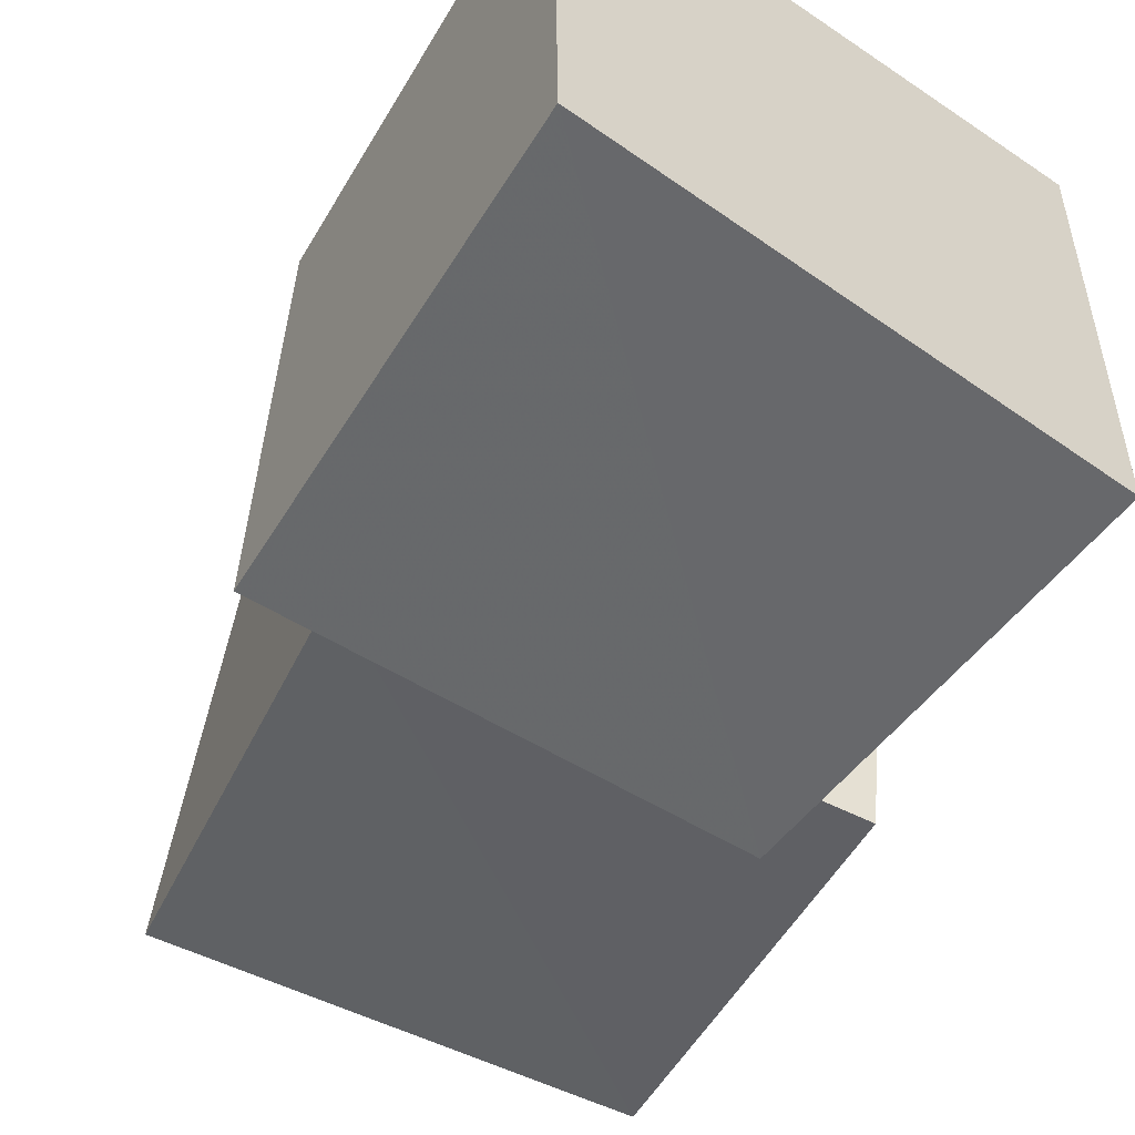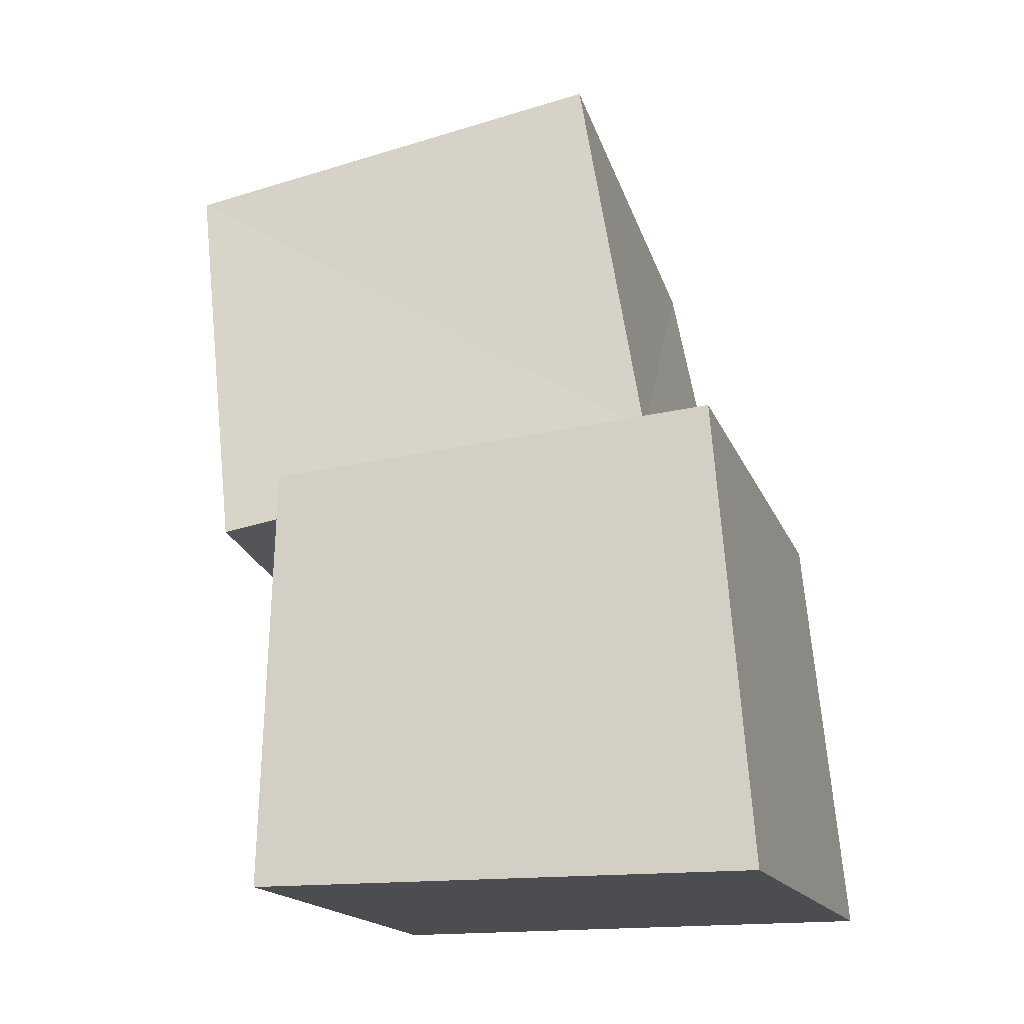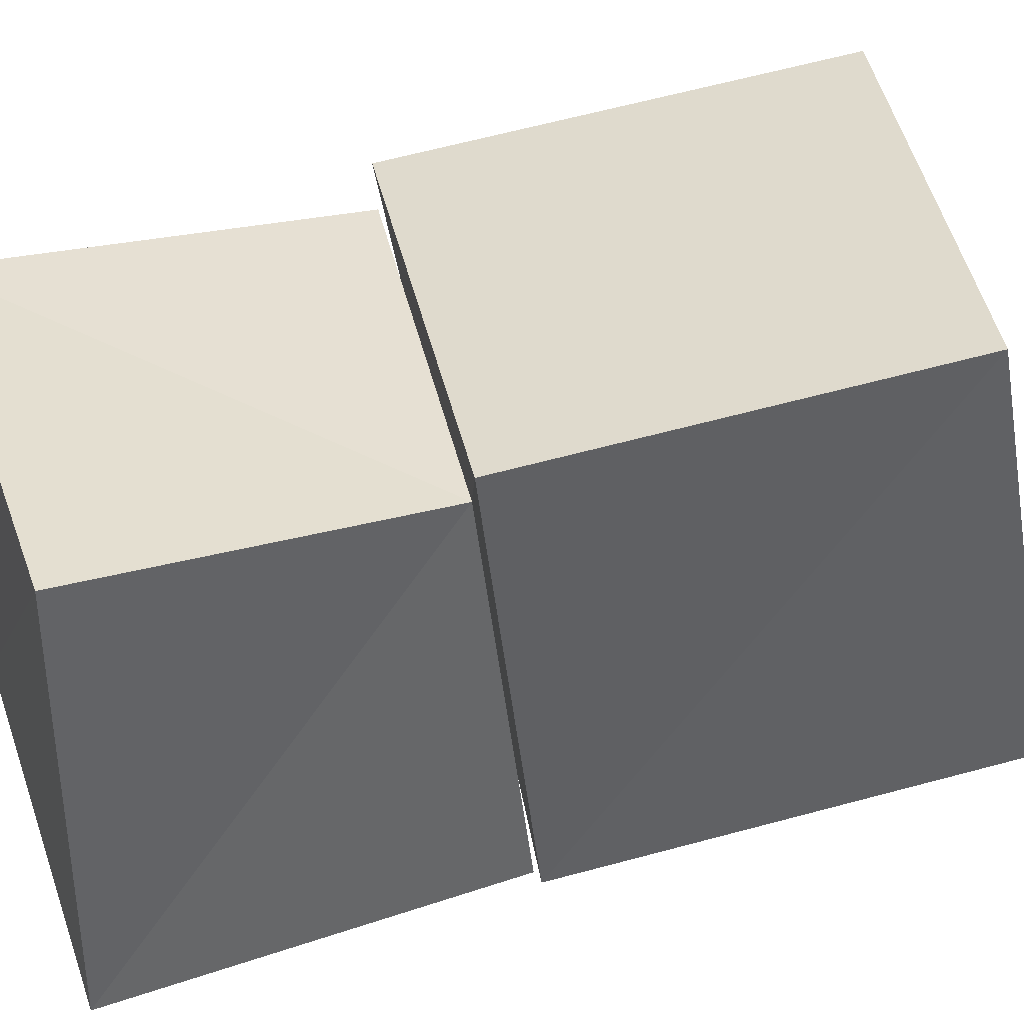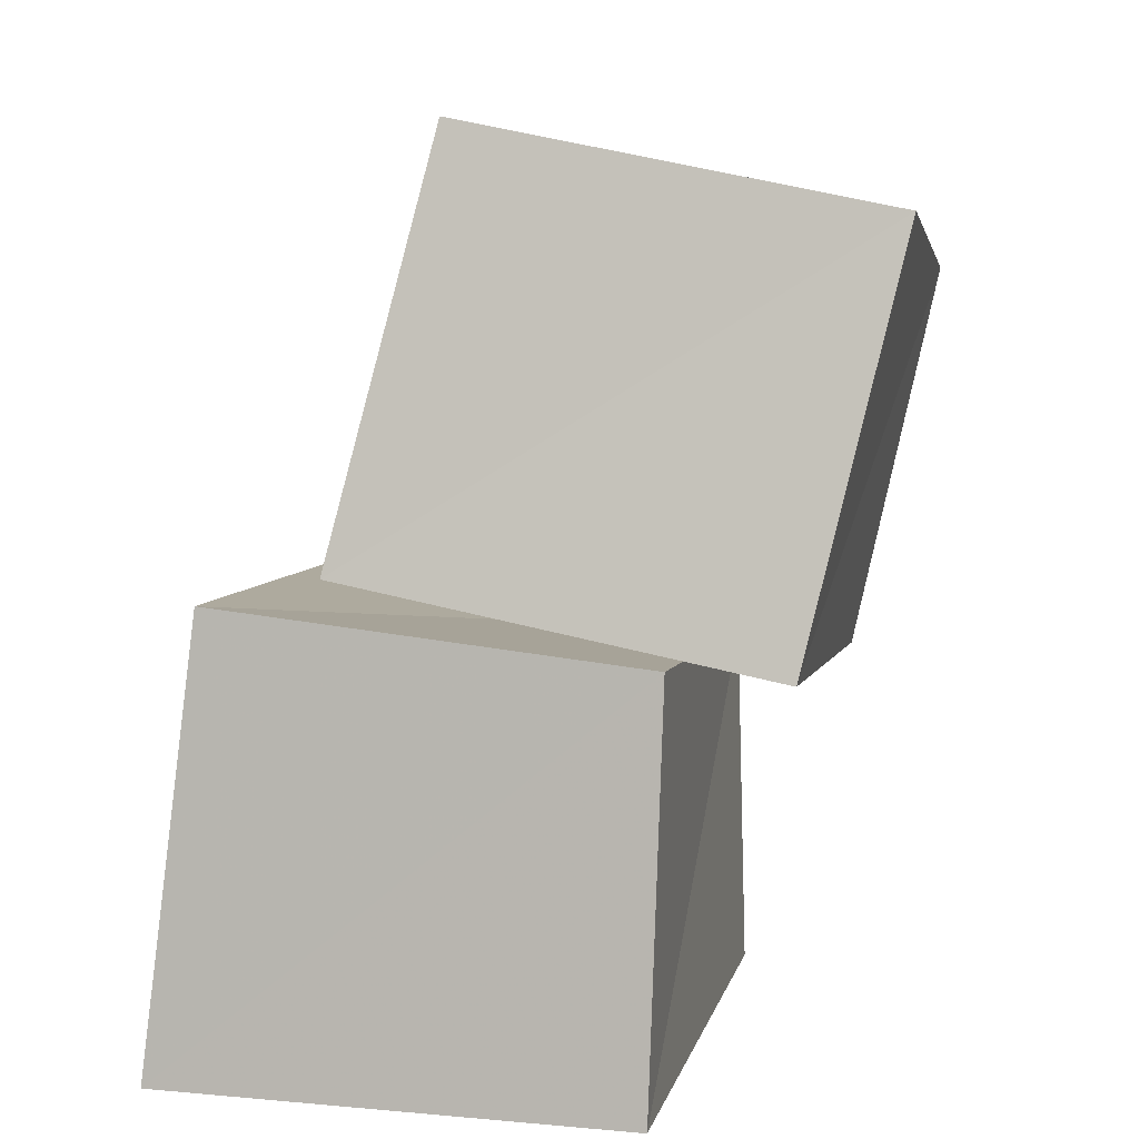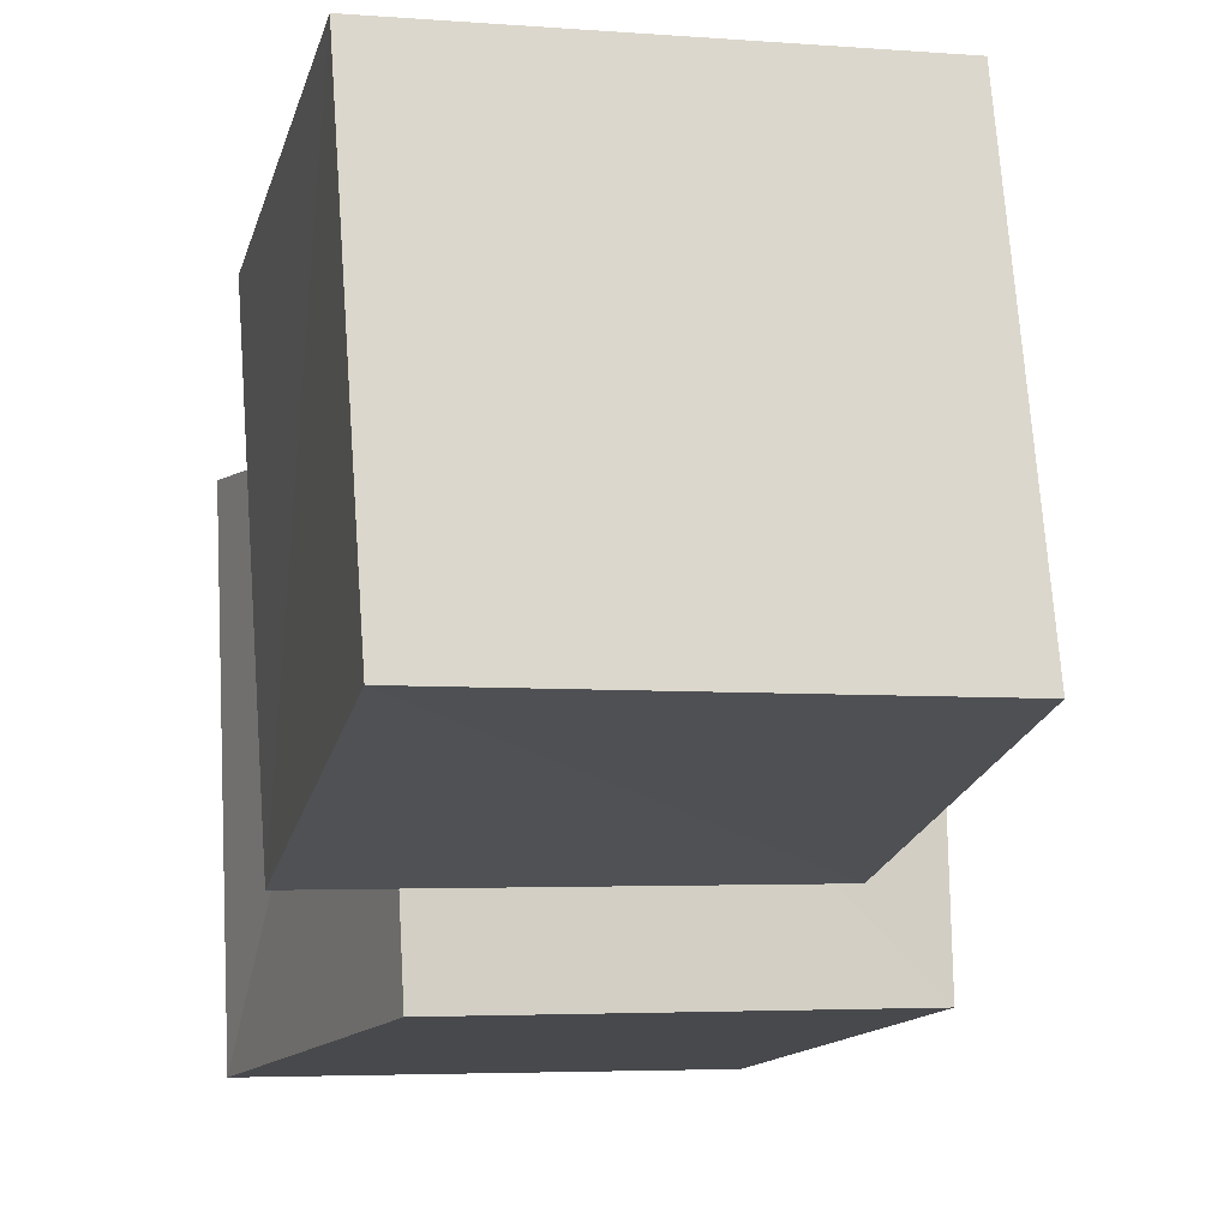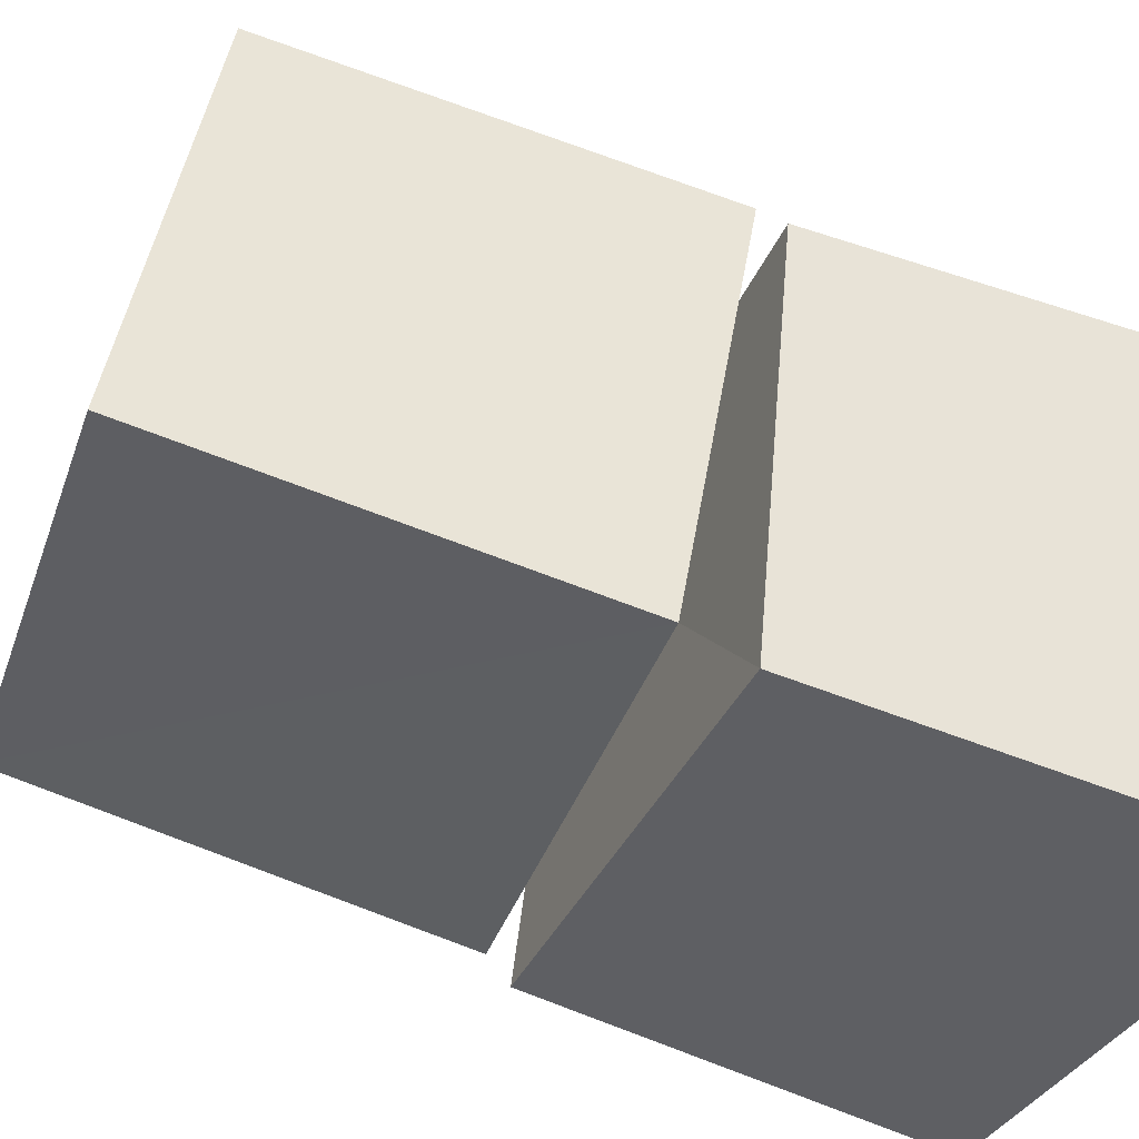
<metadata>
{"format":"obj","ext":"obj","renderer":"f3d","projection":"perspective","resolution":1024,"background":"white","views":[{"elev":-57.7,"azim":-36.0,"up":"+Z"},{"elev":-15.7,"azim":-163.0,"up":"+Y"},{"elev":38.5,"azim":71.5,"up":"+Z"},{"elev":10.3,"azim":-77.9,"up":"+Y"},{"elev":-7.4,"azim":155.1,"up":"+Z"},{"elev":-38.6,"azim":-118.3,"up":"+Z"}]}
</metadata>
<code>
v 0.1014 1.035 0.123
v 1.105 0.8668 0.0985
v 1.121 0.735 1.133
v 0.08526 0.857 1.126
v 0.3037 1.985 0.3363
v 1.295 1.81 0.3278
v 1.288 1.626 1.311
v 0.3027 1.799 1.325
v -0.1901 0.002543 -0.1906
v 0.8758 0.002646 -0.2046
v 0.9126 0.001802 0.9121
v -0.2021 0.002607 0.8781
v -0.08812 1.006 -0.083
v 0.8881 0.9257 -0.103
v 0.8892 0.8025 0.8904
v -0.1074 0.9186 0.8905
f 1 5 6
f 1 6 2
f 1 8 5
f 3 1 2
f 3 2 7
f 4 1 3
f 4 3 7
f 4 7 8
f 4 8 1
f 5 7 6
f 5 8 7
f 7 2 6
f 9 13 14
f 9 14 10
f 9 16 13
f 11 9 10
f 11 10 15
f 12 9 11
f 12 11 15
f 12 15 16
f 12 16 9
f 13 15 14
f 13 16 15
f 15 10 14

</code>
